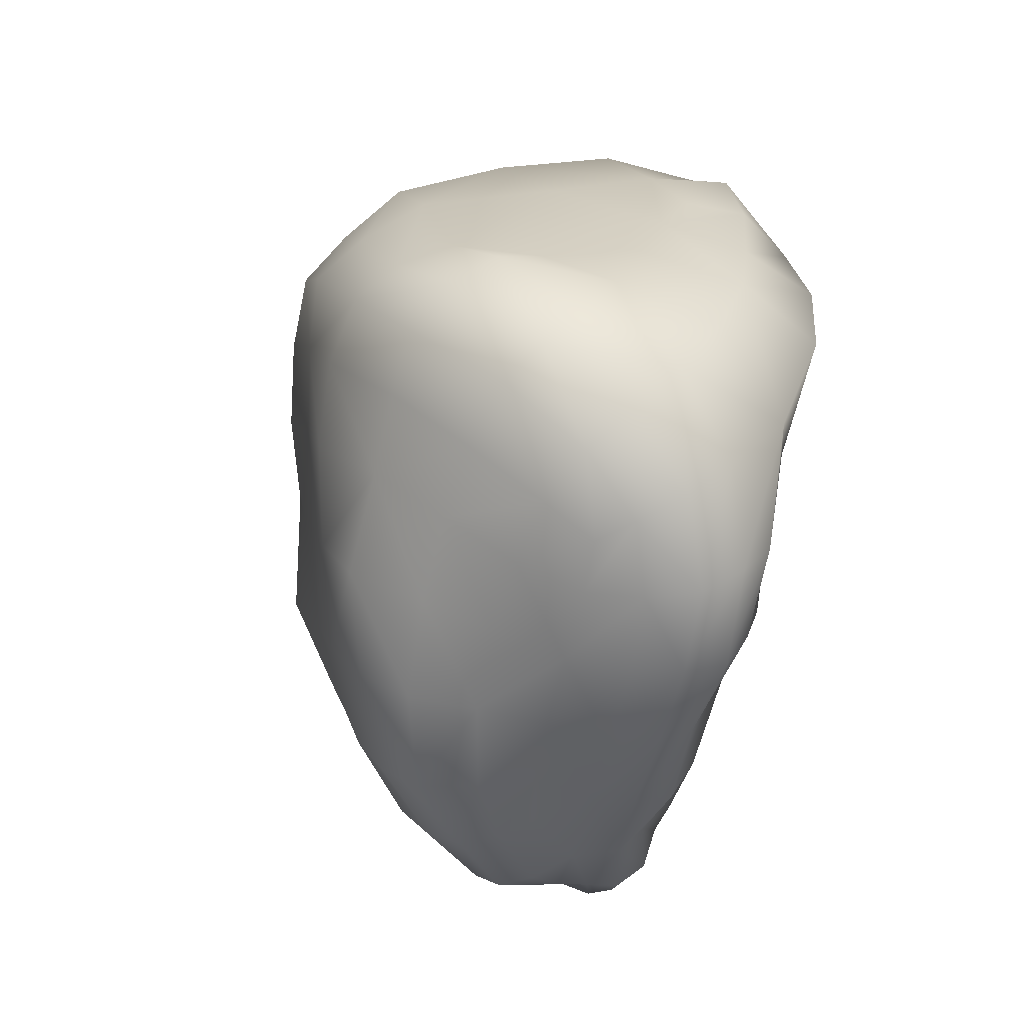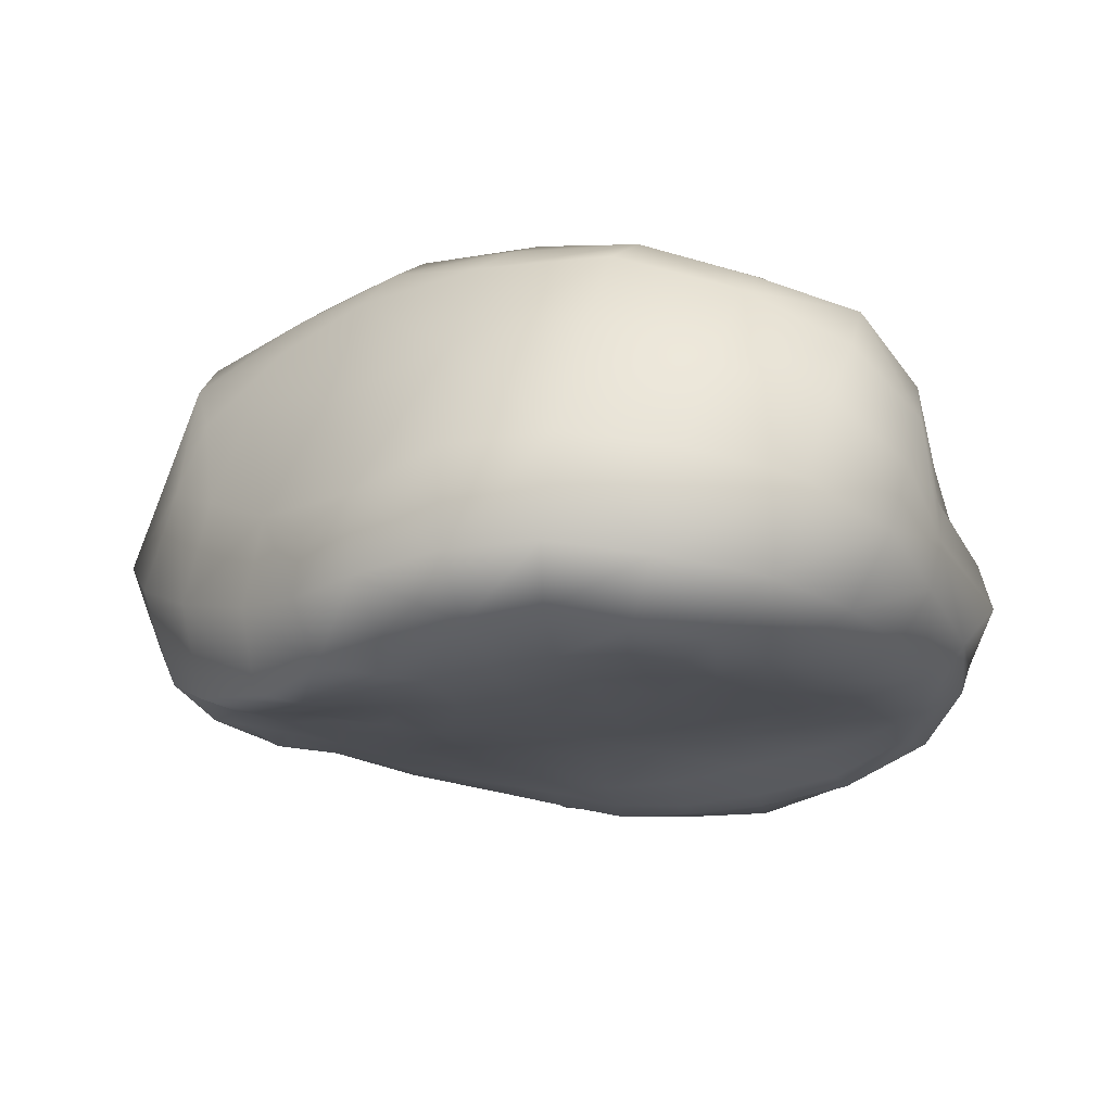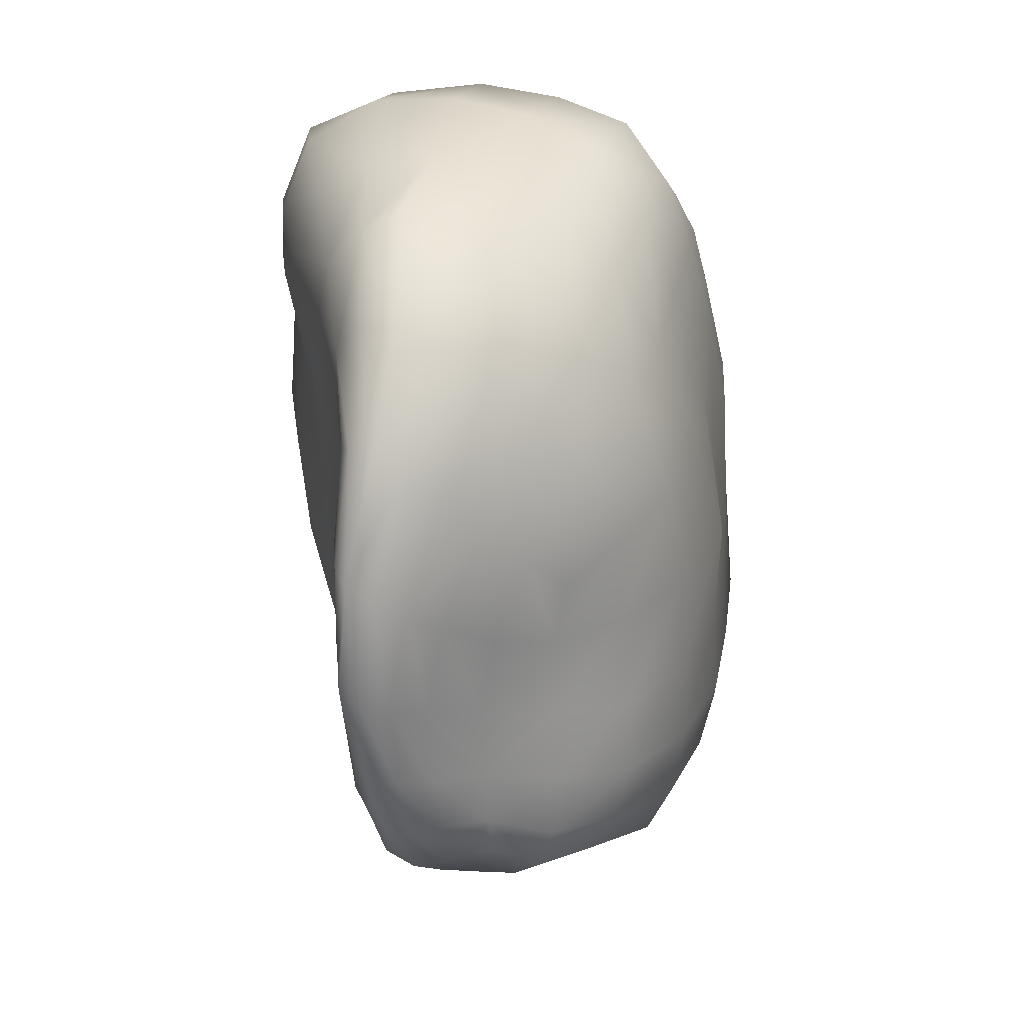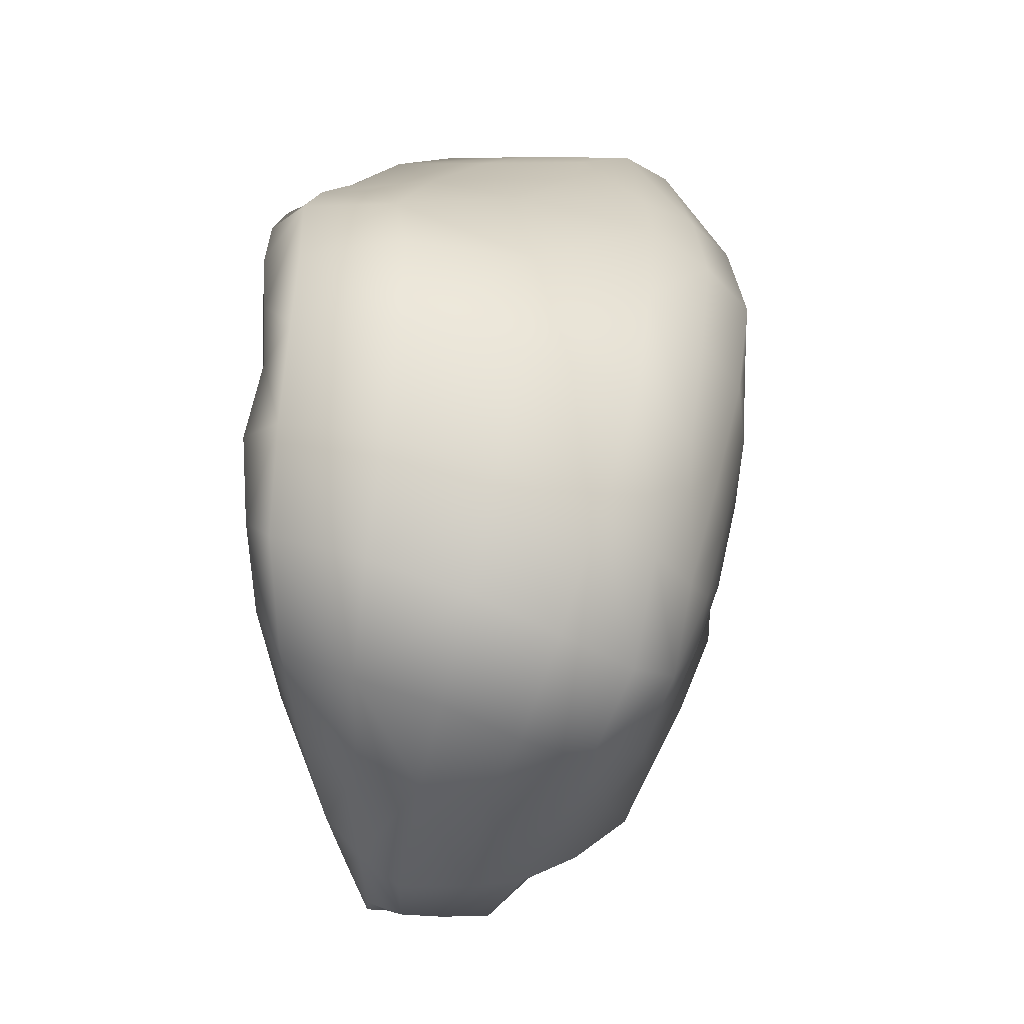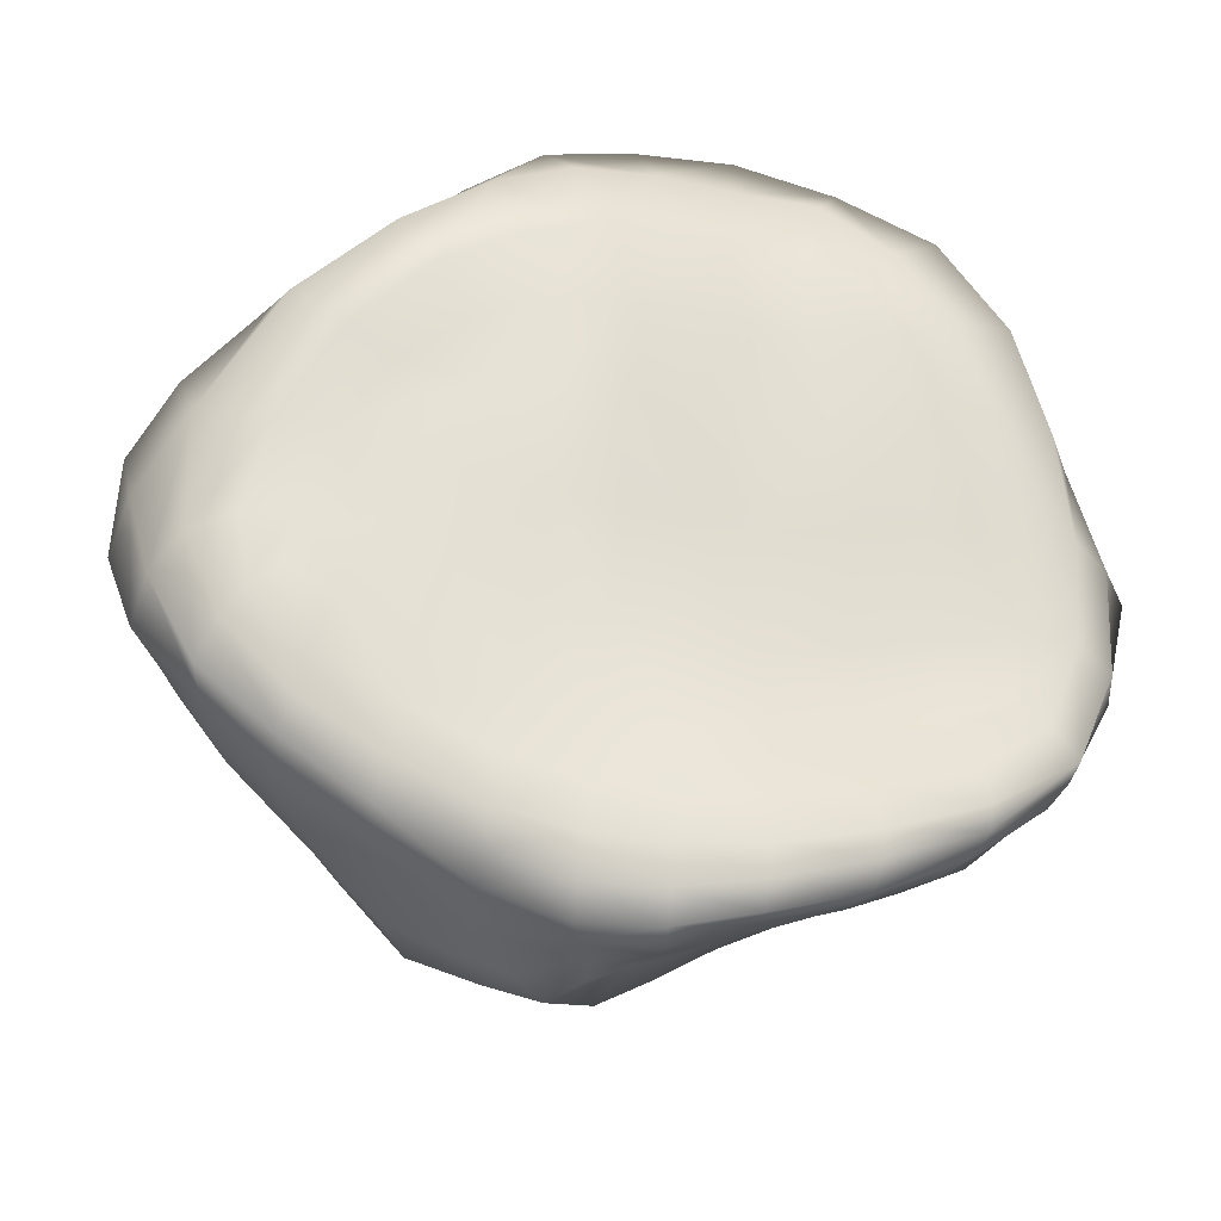
<metadata>
{"format":"obj","ext":"obj","renderer":"f3d","projection":"perspective","resolution":1024,"background":"white","views":[{"elev":-9.1,"azim":-109.0,"up":"+Z"},{"elev":-29.5,"azim":10.8,"up":"+Y"},{"elev":-36.1,"azim":88.0,"up":"+Z"},{"elev":54.3,"azim":88.9,"up":"+Z"},{"elev":-38.2,"azim":-16.1,"up":"+Z"}]}
</metadata>
<code>
g default
v 0.605 0.561 0.3304
v 0.6437 0.5233 0.1332
v 0.3775 0.5814 0.05726
v 0.6922 0.4911 -0.0804
v 0.4324 0.5827 -0.1786
v 0.1884 0.5849 -0.258
v -0.0153 0.6061 -0.3403
v 0.7294 0.4213 -0.2888
v 0.4956 0.4673 -0.3775
v 0.2747 0.4891 -0.4665
v 0.0976 0.5047 -0.5514
v 0.7317 0.294 -0.4455
v 0.5395 0.3191 -0.5166
v -0.0292 0.2871 -0.794
v -0.1054 0.2141 -0.7764
v 0.06667 0.1587 -0.8911
v -0.3988 0.609 0.02036
v -0.5449 0.4896 -0.09535
v -0.6415 0.3555 -0.2036
v -0.3001 0.6378 -0.1925
v -0.4214 0.5019 -0.266
v -0.1768 0.577 -0.4123
v 0.6223 -0.4979 0.4458
v 0.7805 -0.5008 0.5154
v 0.9467 0.4285 0.4827
v 0.8169 0.4925 0.3886
v 1.122 0.08433 0.5153
v 1.119 0.2364 0.4137
v 1.032 0.3619 0.3023
v 0.865 0.4418 0.2105
v 1.139 -0.139 0.3405
v 1.14 0.006457 0.2721
v 1.139 0.1513 0.1867
v 1.056 0.285 0.0965
v 0.8995 0.3938 0.007718
v 1.171 0.08893 -0.04834
v 1.076 0.2177 -0.1241
v 0.9367 0.3447 -0.2084
v 0.8935 0.2163 -0.3852
v 1.108 -0.278 0.3631
v 1.171 -0.2858 0.0905
v 1.058 -0.3329 -0.1654
v 1.155 -0.2793 -0.1826
v 0.9824 -0.3147 -0.373
v 1.05 -0.295 -0.4333
v 0.8363 -0.2985 -0.6416
v 0.6881 -0.4405 0.2481
v 0.8704 -0.4596 0.2963
v 1.024 -0.4017 0.3453
v 0.7322 -0.3833 0.0191
v 0.9152 -0.3874 0.05794
v 1.068 -0.3647 0.08191
v 0.9251 -0.3383 -0.1663
v 0.808 0.1004 -0.5429
v 1.022 0.1096 -0.3315
v 0.9092 -0.001432 -0.5312
v 1.142 0.006581 -0.2939
v 0.9714 -0.09858 -0.4944
v 1.221 -0.04129 0.02404
v 1.168 -0.1049 -0.2399
v 1.023 -0.1785 -0.4759
v 0.8169 -0.2392 -0.6727
v 1.247 -0.1952 0.08252
v 1.178 -0.2013 -0.2041
v 1.045 -0.2459 -0.4523
v 0.105 0.1353 0.9316
v 0.1487 0.3991 0.8533
v 0.408 0.1033 0.9663
v 0.4702 0.3526 0.9043
v 0.5147 0.4754 0.7746
v 0.6838 0.04364 0.9022
v 0.7573 0.2622 0.8469
v 0.7823 0.3852 0.7176
v 0.781 0.4689 0.5984
v 0.9372 -0.01892 0.8084
v 0.9844 0.1712 0.7186
v 1.007 0.331 0.6118
v 1.084 -0.08572 0.6024
v -0.3355 0.6412 0.4358
v -0.3731 0.5511 0.5155
v -0.4066 0.4273 0.5627
v -0.2986 0.05588 -0.6828
v -0.4872 0.08189 -0.5714
v -0.1261 -0.1807 0.8672
v 0.1182 -0.4866 0.7908
v 0.1024 -0.394 0.9493
v 0.2895 -0.4958 0.6148
v 0.2942 -0.4798 0.7962
v 0.4446 -0.4961 0.6005
v -0.3838 -0.1013 0.6729
v 0.3632 -0.1632 1.009
v 0.5522 -0.4291 0.9086
v 0.624 -0.198 0.9497
v 0.6473 -0.5158 0.6708
v 0.7757 -0.4476 0.8034
v 0.8661 -0.2378 0.8426
v 0.9376 -0.4359 0.597
v 1.036 -0.2723 0.6395
v 0.5049 -0.4244 0.214
v 0.5404 -0.3816 -0.02658
v 0.3759 -0.3119 -0.3068
v 0.5641 -0.3104 -0.2638
v 0.7589 -0.3236 -0.2078
v 0.2133 -0.3076 -0.5242
v 0.3892 -0.3129 -0.512
v 0.5843 -0.3054 -0.466
v 0.7802 -0.3054 -0.3892
v 0.04427 -0.2541 -0.6469
v 0.2102 -0.2953 -0.6689
v 0.2107 0.02726 -0.8597
v 0.2281 -0.0682 -0.8888
v 0.3319 0.0163 -0.8091
v 0.367 -0.1007 -0.8484
v 0.3778 -0.1809 -0.8608
v 0.4798 0.006035 -0.7336
v 0.5284 -0.1169 -0.7643
v 0.57 -0.1944 -0.7984
v 0.5981 -0.2638 -0.8046
v 0.6533 0.02888 -0.6548
v 0.7191 -0.08662 -0.6646
v 0.7772 -0.1685 -0.6786
v -0.8316 0.265 0.01818
v -0.8164 0.1458 -0.1276
v -0.492 0.5967 0.1828
v -0.6592 0.4738 0.04671
v -0.7502 0.3312 -0.08393
v -0.1071 -0.3967 0.8824
v 0.1392 -0.5045 0.6101
v -0.1596 0.4246 0.7307
v 0.2046 0.5236 0.7373
v -0.1041 0.5628 0.6457
v 0.5439 0.5388 0.6444
v 0.2504 0.6141 0.6284
v -0.05662 0.6613 0.5513
v 0.568 0.5628 0.5005
v 0.2904 0.6332 0.4638
v -0.003719 0.6654 0.3898
v -0.2712 0.6828 0.2965
v -0.1286 -0.07927 -0.8109
v -0.3211 -0.04565 -0.7018
v -0.5168 -0.02661 -0.5774
v -0.6809 -0.02067 -0.4305
v -0.8284 -0.000656 -0.2751
v -0.1254 -0.1442 -0.758
v -0.3427 -0.128 -0.6906
v -0.5298 -0.09949 -0.5513
v -0.1403 -0.208 -0.7049
v 0.1043 -0.01059 -0.8885
v 0.07071 -0.07391 -0.891
v 0.2221 -0.1345 -0.9129
v 0.3865 -0.2413 -0.8692
v -0.6407 -0.1951 0.4677
v 0.05213 -0.2829 -0.5014
v 0.2114 -0.3187 -0.3182
v 0.06171 -0.3207 -0.3042
v 0.361 -0.3774 -0.05922
v 0.2061 -0.3696 -0.06919
v -0.7089 -0.1096 -0.4168
v -0.817 -0.1057 -0.2196
v -0.3387 -0.1859 -0.6104
v -0.5171 -0.149 -0.4768
v -0.6759 -0.1747 -0.3488
v -0.324 -0.2143 -0.5068
v -0.5021 -0.2005 -0.4002
v -0.6304 -0.2197 -0.288
v -0.5019 -0.3206 0.049
v -0.5566 -0.2634 -0.1208
v -0.6234 -0.292 0.07816
v 0.3097 -0.4602 0.4154
v 0.4644 -0.4674 0.4219
v -0.2151 -0.4069 0.1672
v -0.07067 -0.3799 -0.05324
v -0.07891 -0.4431 0.1723
v 0.05633 -0.4432 0.174
v -0.4445 -0.2938 0.6024
v -0.2447 -0.4947 0.6595
v -0.2783 -0.3664 0.7494
v -0.06358 -0.4978 0.7489
v -0.7555 0.1013 -0.2823
v -0.6459 0.0922 -0.4348
v -0.7625 -0.1925 -0.1625
v -0.8807 0.06974 0.2076
v -0.8672 -0.05875 0.004319
v -0.641 0.3982 0.4795
v -0.7592 0.2453 0.3411
v -0.625 0.5015 0.4138
v -0.7655 0.3371 0.259
v -0.8686 0.1755 0.1066
v -0.8867 0.05135 -0.07325
v -0.574 0.5812 0.3131
v -0.7541 0.4252 0.1732
v -0.5632 0.03026 0.5465
v -0.2631 -0.4283 0.3183
v -0.3468 -0.4638 0.4254
v -0.4318 -0.4714 0.5153
v -0.1157 -0.4612 0.3723
v -0.1781 -0.4946 0.5289
v 0.02584 -0.4864 0.3935
v -0.01638 -0.5138 0.5872
v 0.1661 -0.4789 0.4058
v -0.3991 -0.382 0.2132
v -0.5096 -0.3976 0.2718
v -0.6254 -0.3844 0.3446
v 0.06724 -0.3782 -0.06638
v 0.1906 -0.4306 0.1792
v 0.336 -0.4243 0.1918
v -0.04634 0.4856 -0.6223
v 0.3646 0.3531 -0.6243
v 0.2082 0.3617 -0.7111
v 0.07607 0.3349 -0.769
v 0.5871 0.1672 -0.6105
v 0.4286 0.1718 -0.6998
v 0.2905 0.1866 -0.791
v 0.1741 0.1804 -0.8683
v -0.6942 0.2194 -0.2682
v -0.5861 0.2245 -0.4025
v -0.4356 0.2126 -0.5359
v -0.5124 0.3638 -0.34
v -0.3728 0.3578 -0.5006
v -0.2954 0.4964 -0.4714
v -0.1597 0.4332 -0.6672
v -0.2392 0.3109 -0.6665
v -0.2747 0.1812 -0.6569
v 0.3338 0.6244 0.272
v 0.05289 0.652 0.198
v -0.1999 0.6882 0.114
v 0.1143 0.6251 -0.0238
v -0.1149 0.6549 -0.1059
v 0.2123 -0.1949 -0.9033
v 0.04532 -0.1435 -0.8928
v 0.6032 -0.3133 -0.755
v 0.3869 -0.2798 -0.8173
v 0.2038 -0.2451 -0.8475
v 0.03184 -0.2102 -0.8452
v 0.03535 -0.2418 -0.756
v 0.8337 -0.3231 -0.5957
v 0.6026 -0.3179 -0.6914
v 0.3911 -0.2995 -0.7498
v 0.2018 -0.2828 -0.7714
v 0.812 -0.3287 -0.5151
v 0.5985 -0.3258 -0.6033
v 0.3947 -0.3166 -0.6545
v -0.4204 -0.2879 -0.1623
v -0.3682 -0.3381 0.009992
v -0.2197 -0.357 -0.02512
v -0.1315 -0.2315 -0.594
v -0.1147 -0.2644 -0.4537
v -0.296 -0.2511 -0.3815
v -0.4668 -0.2477 -0.3039
v -0.08901 -0.3104 -0.2731
v -0.2561 -0.2997 -0.2203
v -0.0176 0.09853 -0.8739
v -0.666 -0.2313 -0.1254
v -0.6963 0.1372 0.43
v -0.798 -0.06665 0.3253
v 0.09815 -0.1541 0.9838
v 0.3229 -0.4055 0.9692
v 0.4759 -0.5213 0.7606
v -0.469 0.2498 0.5843
v -0.3229 -0.3774 0.1476
v -0.7636 0.2207 -0.1657
v 0.565 -0.5139 0.5785
v -0.5717 -0.2429 -0.2409
v -0.1537 0.1464 -0.7416
v 0.7512 0.5142 0.5061
v 0.7167 0.1837 -0.5424
v -0.1129 0.03118 -0.8232
v -0.2619 -0.2196 0.767
v -0.2218 0.1221 0.7772
v -0.778 -0.2248 0.1179
v 0.1289 0.04641 -0.8922
v 0.9109 -0.3147 -0.3142
v -0.6068 0.2821 0.4994
g FoodMediumRUpperArm
f 1 2 3 224
f 1 26 30 2
f 1 135 265 26
f 1 224 136 135
f 2 4 5 3
f 2 30 35 4
f 3 5 6 227
f 3 227 225 224
f 4 8 9 5
f 4 35 38 8
f 5 9 10 6
f 6 10 11 7
f 6 7 228 227
f 7 22 20 228
f 7 11 207 22
f 8 12 13 9
f 8 38 39 12
f 9 13 208 10
f 10 208 209 11
f 11 209 210 207
f 12 39 54 266
f 12 266 211 13
f 13 211 212 208
f 14 16 252 15
f 14 210 214 16
f 14 221 207 210
f 14 15 222 221
f 15 252 267 264
f 15 264 223 222
f 16 271 148 252
f 16 214 110 271
f 17 20 21 18
f 17 226 228 20
f 17 124 138 226
f 17 18 125 124
f 18 21 218 19
f 18 19 126 125
f 19 218 216 215
f 19 215 261 126
f 20 22 220 21
f 21 220 219 218
f 22 207 221 220
f 23 47 48 24
f 23 170 99 47
f 23 262 89 170
f 23 24 94 262
f 24 48 49 97
f 24 97 95 94
f 25 29 30 26
f 25 77 28 29
f 25 74 73 77
f 25 26 265 74
f 27 32 33 28
f 27 78 31 32
f 27 76 75 78
f 27 28 77 76
f 28 33 34 29
f 29 34 35 30
f 31 63 59 32
f 31 40 41 63
f 31 78 98 40
f 32 59 36 33
f 33 36 37 34
f 34 37 38 35
f 36 57 55 37
f 36 59 60 57
f 37 55 39 38
f 39 55 56 54
f 40 49 52 41
f 40 98 97 49
f 41 43 64 63
f 41 52 42 43
f 42 44 45 43
f 42 53 272 44
f 42 52 51 53
f 43 45 65 64
f 44 240 236 45
f 44 272 107 240
f 45 236 46 65
f 46 231 118 62
f 46 236 237 231
f 46 62 61 65
f 47 50 51 48
f 47 99 100 50
f 48 51 52 49
f 50 100 102 103
f 50 103 53 51
f 53 103 107 272
f 54 56 120 119
f 54 119 211 266
f 55 57 58 56
f 56 58 121 120
f 57 60 61 58
f 58 61 62 121
f 59 63 64 60
f 60 64 65 61
f 62 118 117 121
f 66 256 91 68
f 66 269 84 256
f 66 67 129 269
f 66 68 69 67
f 67 130 131 129
f 67 69 70 130
f 68 71 72 69
f 68 91 93 71
f 69 72 73 70
f 70 73 74 132
f 70 132 133 130
f 71 75 76 72
f 71 93 96 75
f 72 76 77 73
f 74 265 135 132
f 75 96 98 78
f 79 80 131 134
f 79 190 186 80
f 79 138 124 190
f 79 134 137 138
f 80 186 184 81
f 80 81 129 131
f 81 184 273 259
f 81 259 269 129
f 82 140 141 83
f 82 267 139 140
f 82 223 264 267
f 82 83 217 223
f 83 141 142 180
f 83 180 216 217
f 84 268 177 127
f 84 269 90 268
f 84 127 86 256
f 85 88 257 86
f 85 128 87 88
f 85 178 199 128
f 85 86 127 178
f 86 257 91 256
f 87 89 258 88
f 87 169 170 89
f 87 128 200 169
f 88 258 92 257
f 89 262 94 258
f 90 175 177 268
f 90 192 152 175
f 90 269 259 192
f 91 257 92 93
f 92 95 96 93
f 92 258 94 95
f 95 97 98 96
f 99 206 156 100
f 99 170 169 206
f 100 156 101 102
f 101 105 106 102
f 101 154 104 105
f 101 156 157 154
f 102 106 107 103
f 104 109 242 105
f 104 153 108 109
f 104 154 155 153
f 105 242 241 106
f 106 241 240 107
f 108 246 147 235
f 108 153 247 246
f 108 235 239 109
f 109 239 238 242
f 110 214 213 112
f 110 111 148 271
f 110 112 113 111
f 111 150 149 148
f 111 113 114 150
f 112 115 116 113
f 112 213 212 115
f 113 116 117 114
f 114 151 229 150
f 114 117 118 151
f 115 119 120 116
f 115 212 211 119
f 116 120 121 117
f 118 231 232 151
f 122 126 261 123
f 122 191 125 126
f 122 188 187 191
f 122 123 189 188
f 123 261 215 179
f 123 179 143 189
f 124 125 191 190
f 127 177 176 178
f 128 199 198 200
f 130 133 134 131
f 132 135 136 133
f 133 136 137 134
f 136 224 225 137
f 137 225 226 138
f 139 230 234 144
f 139 267 149 230
f 139 144 145 140
f 140 145 146 141
f 141 146 158 142
f 142 158 159 143
f 142 143 179 180
f 143 159 183 189
f 144 147 160 145
f 144 234 235 147
f 145 160 161 146
f 146 161 162 158
f 147 246 163 160
f 148 149 267 252
f 149 150 229 230
f 151 232 233 229
f 152 255 270 203
f 152 192 254 255
f 152 203 195 175
f 153 155 250 247
f 154 157 204 155
f 155 204 172 250
f 156 206 205 157
f 157 205 174 204
f 158 162 181 159
f 159 181 270 183
f 160 163 164 161
f 161 164 165 162
f 162 165 253 181
f 163 246 247 248
f 163 248 249 164
f 164 249 263 165
f 165 263 167 253
f 166 168 253 167
f 166 201 202 168
f 166 244 260 201
f 166 167 243 244
f 167 263 249 243
f 168 270 181 253
f 168 202 203 270
f 169 200 205 206
f 171 173 196 193
f 171 245 172 173
f 171 260 244 245
f 171 193 201 260
f 172 204 174 173
f 172 245 251 250
f 173 174 198 196
f 174 205 200 198
f 175 195 176 177
f 176 197 199 178
f 176 195 194 197
f 179 215 216 180
f 182 188 189 183
f 182 185 187 188
f 182 255 254 185
f 182 183 270 255
f 184 186 187 185
f 184 185 254 273
f 186 190 191 187
f 192 259 273 254
f 193 196 197 194
f 193 194 202 201
f 194 195 203 202
f 196 198 199 197
f 208 212 213 209
f 209 213 214 210
f 216 218 219 217
f 217 219 222 223
f 219 220 221 222
f 225 227 228 226
f 229 233 234 230
f 231 237 238 232
f 232 238 239 233
f 233 239 235 234
f 236 240 241 237
f 237 241 242 238
f 243 251 245 244
f 243 249 248 251
f 247 250 251 248

</code>
